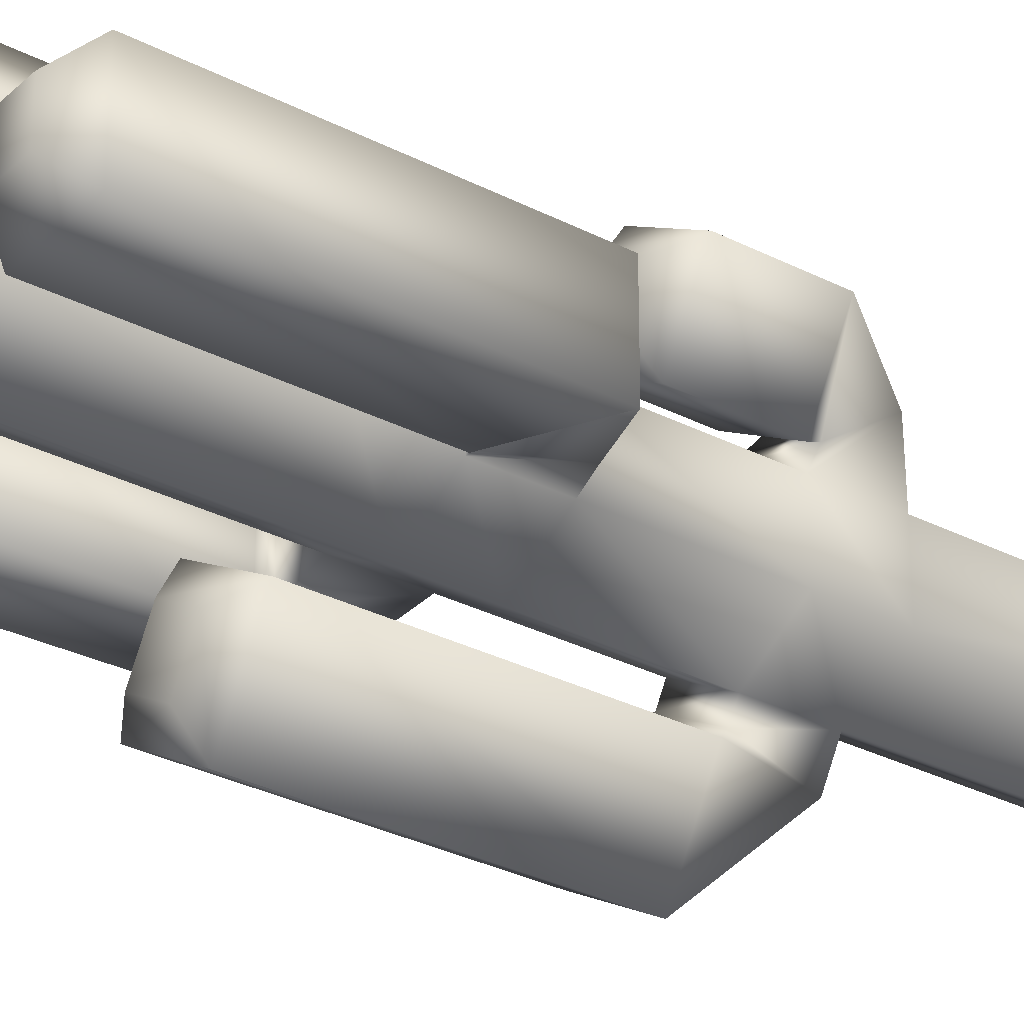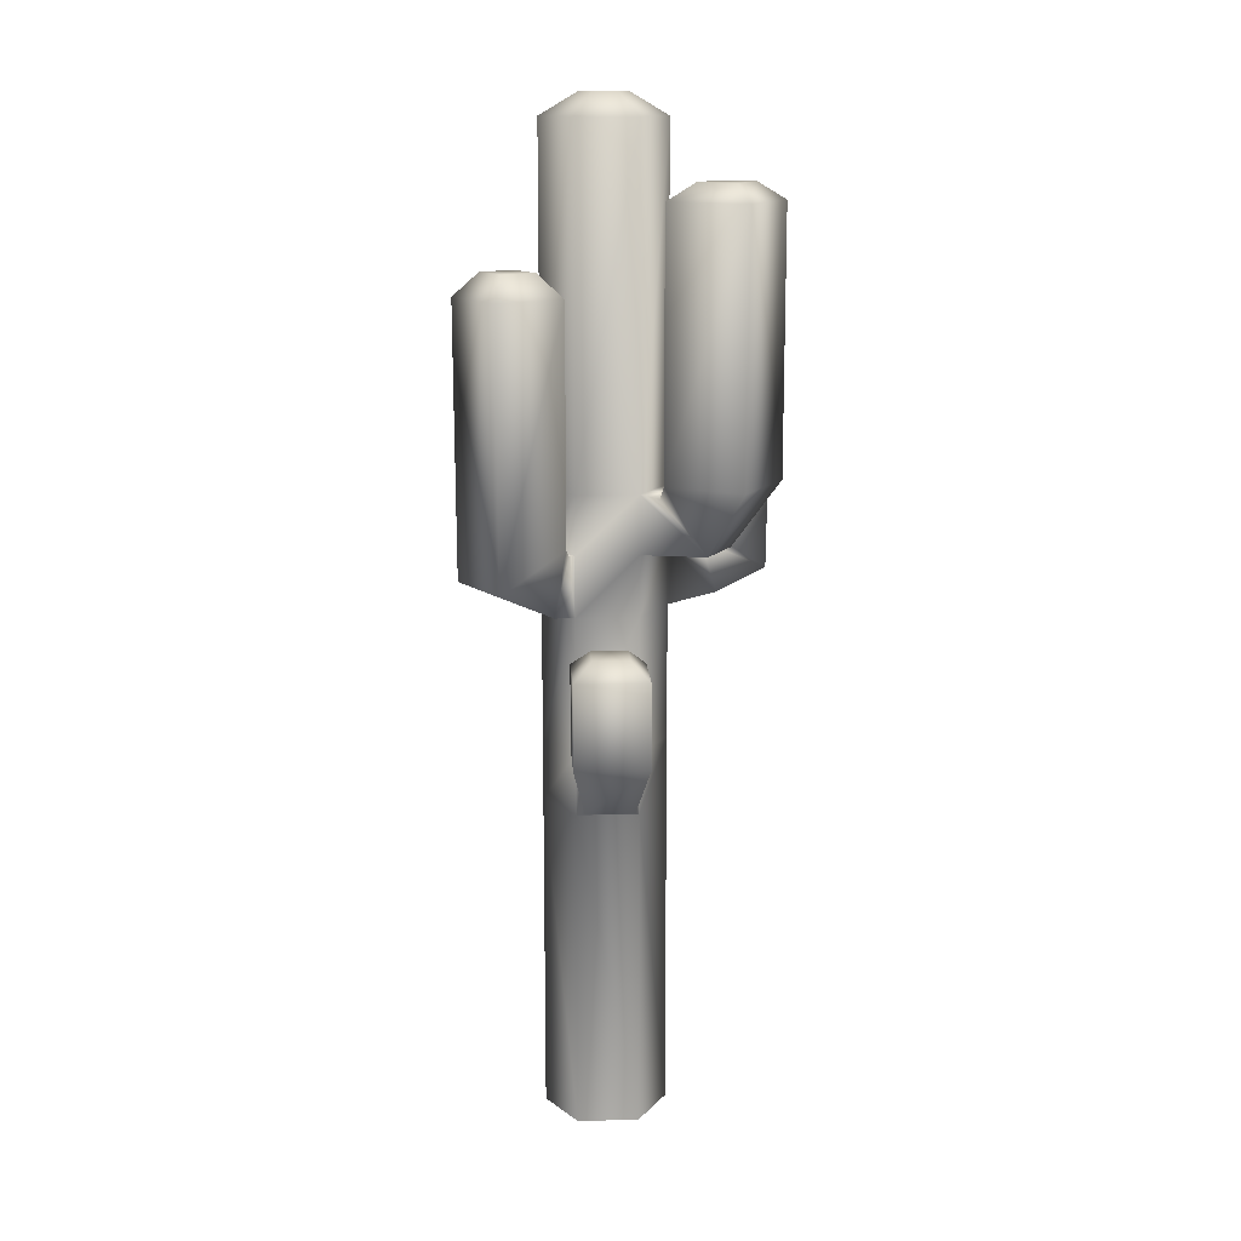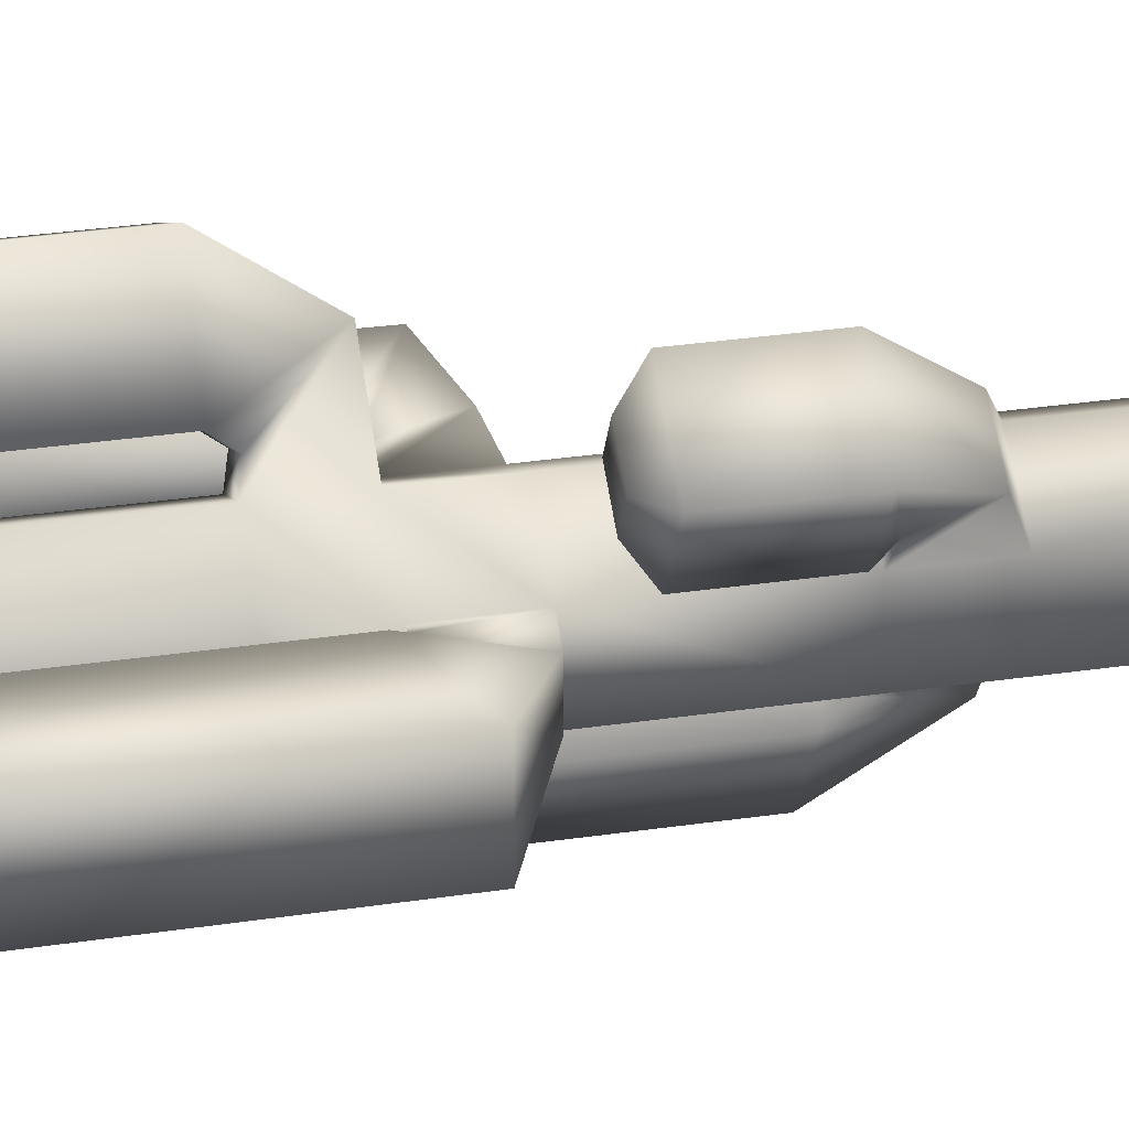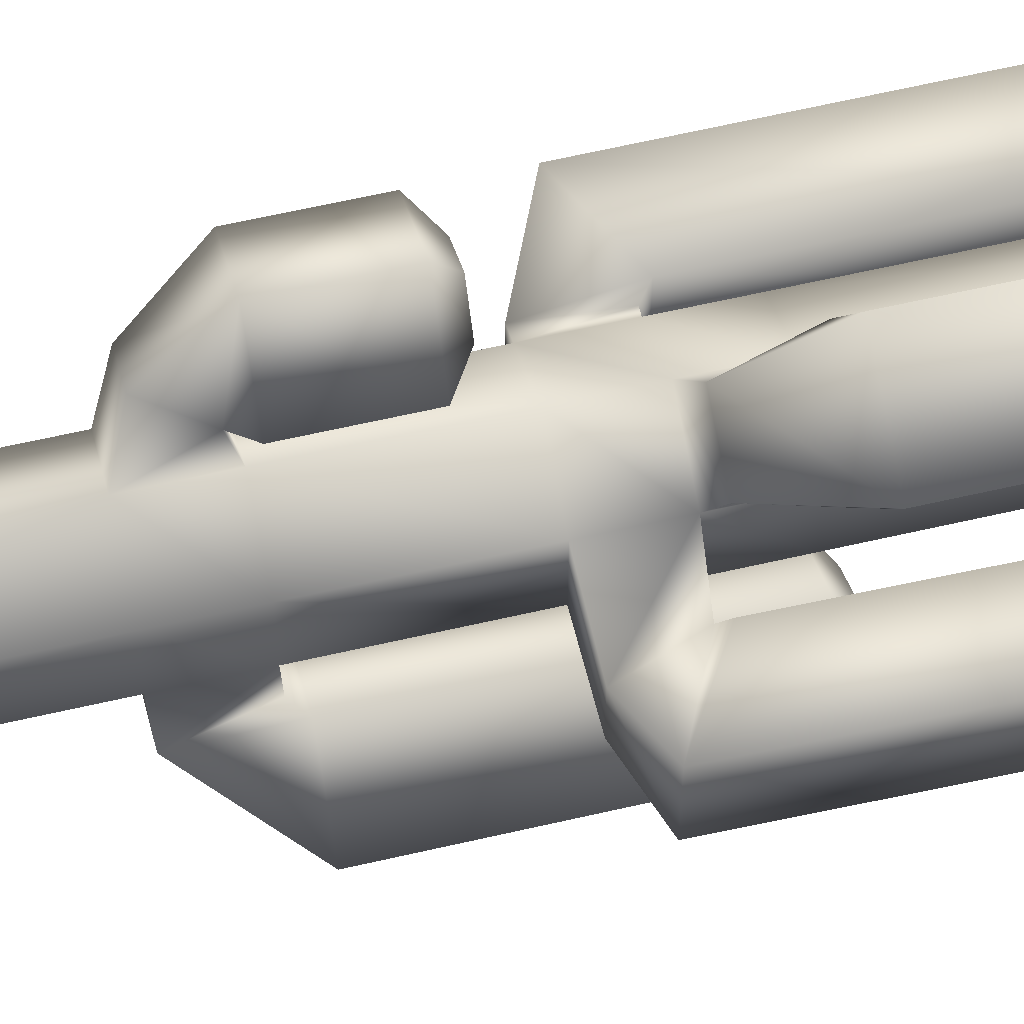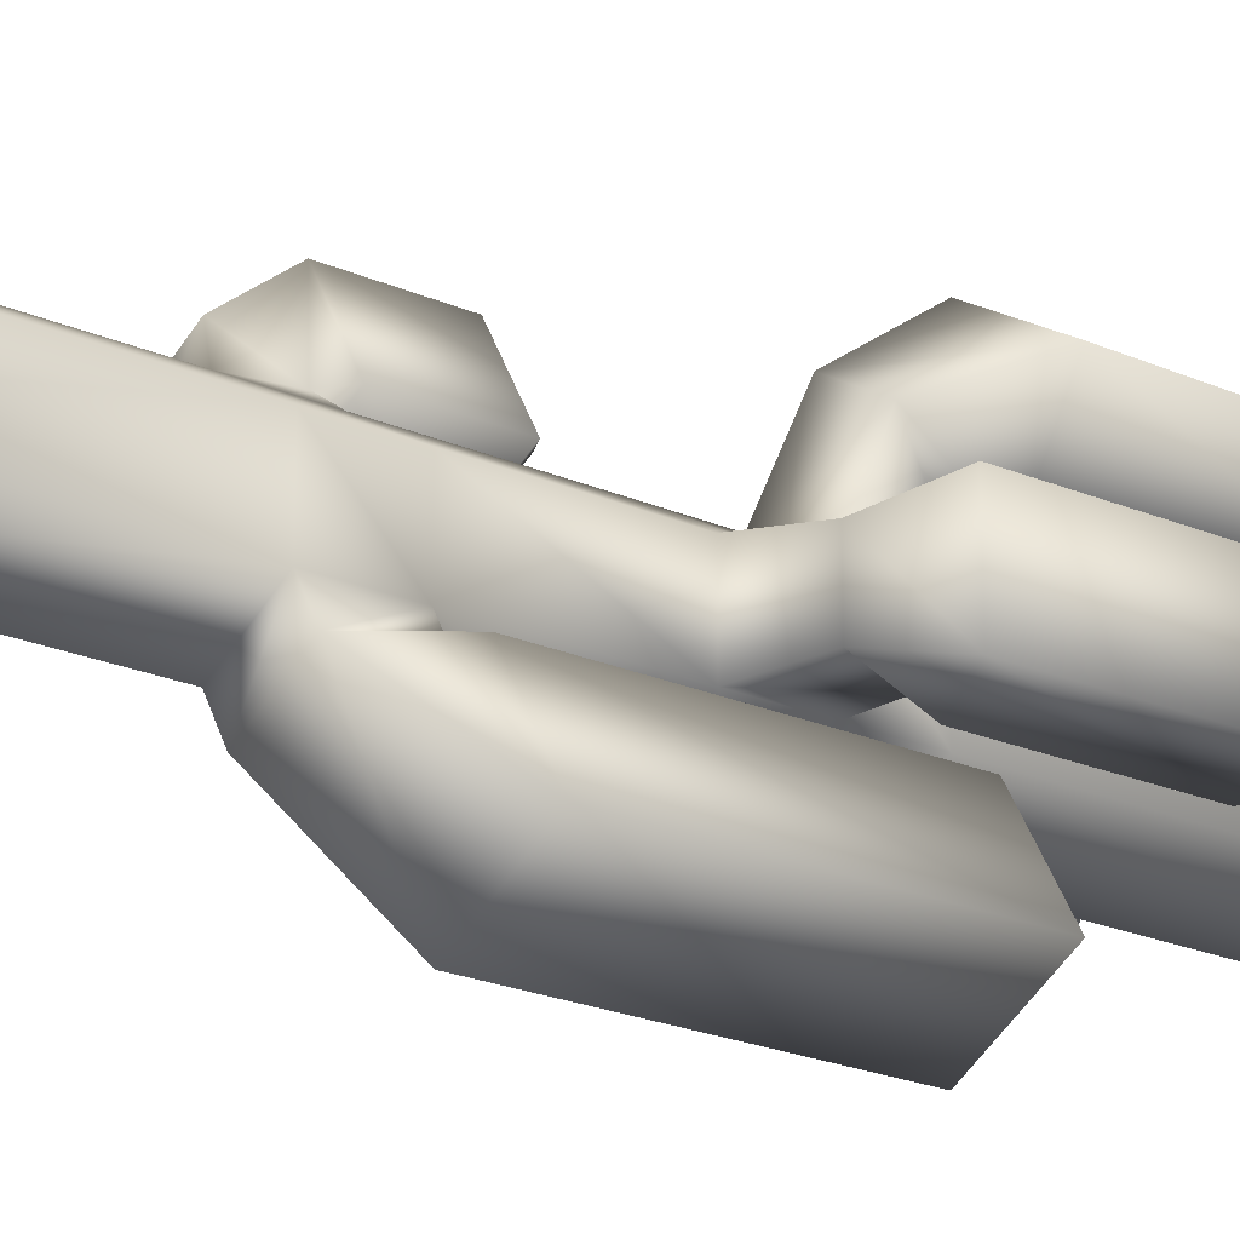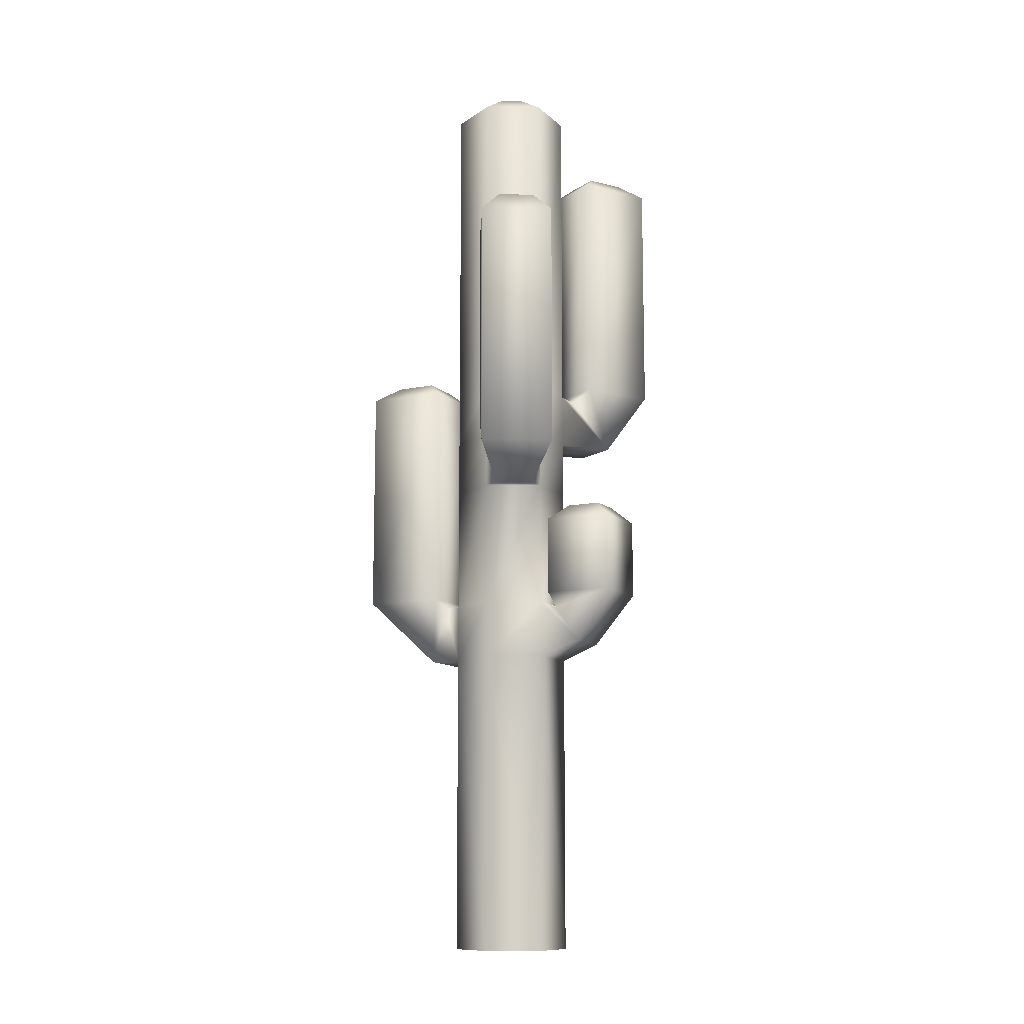
<metadata>
{"format":"obj","ext":"obj","renderer":"f3d","projection":"perspective","resolution":1024,"background":"white","views":[{"elev":-30.3,"azim":-126.9,"up":"+Z"},{"elev":13.9,"azim":-33.3,"up":"+Y"},{"elev":34.4,"azim":-101.0,"up":"+Z"},{"elev":60.8,"azim":76.6,"up":"+Z"},{"elev":-20.2,"azim":50.1,"up":"+Z"},{"elev":-11.3,"azim":-92.6,"up":"+Y"}]}
</metadata>
<code>
v  0.1225 0 0.0707
v  0.1225 0.7484 0.0707
v  -0 0.7484 0.1414
v  -0 0 0.1414
v  0.1225 0 -0.0707
v  0.1225 0.7484 -0.0707
v  -0 0 -0.1414
v  -0 0.7484 -0.1414
v  -0.1225 0 -0.0707
v  -0.1225 0.7484 -0.0707
v  -0.1225 0 0.0707
v  -0.1225 0.7484 0.0707
v  0.0482 2.325 0.0278
v  0.0482 2.325 -0.0278
v  -0 2.325 -0.0556
v  -0 2.325 0.0556
v  -0 2.274 0.1414
v  0.1225 2.274 0.0707
v  0.1225 2.274 -0.0707
v  -0 2.274 -0.1414
v  -0.0482 2.325 -0.0278
v  -0.1225 2.274 -0.0707
v  -0.0482 2.325 0.0278
v  -0.1225 2.274 0.0707
v  0.1225 1.203 0.0707
v  -0 1.203 0.1414
v  -0 0.8912 0.1414
v  0.1225 0.8912 0.0707
v  0.1225 1.203 -0.0707
v  0.1225 0.8912 -0.0707
v  -0 1.203 -0.1414
v  -0 0.8912 -0.1414
v  -0.1225 1.203 -0.0707
v  -0.1225 0.8912 -0.0707
v  -0.1225 1.203 0.0707
v  -0.1225 0.8912 0.0707
v  0.1225 1.343 0.0707
v  -0 1.343 0.1414
v  0.2908 1.739 -0.0633
v  0.2908 1.739 0.0229
v  0.3689 1.74 0.0229
v  0.3689 1.74 -0.0633
v  -0 1.343 -0.1414
v  0.1225 1.343 -0.0707
v  -0.1225 1.343 -0.0707
v  -0.1993 1.955 0.0452
v  -0.1993 1.955 -0.0452
v  -0.285 1.955 -0.0452
v  -0.285 1.955 0.0452
v  -0.1225 1.343 0.0707
v  0.1634 2.142 0.1839
v  0.0776 2.142 0.2334
v  0.1253 2.142 0.3162
v  0.2111 2.142 0.2666
v  0.1225 1.477 -0.0707
v  0.1225 1.477 0.0707
v  -0 1.477 -0.1414
v  -0.1225 1.477 -0.0707
v  -0.1225 1.477 0.0707
v  -0 1.477 0.1414
v  -0.1618 1.203 -0.0479
v  -0.1372 1.343 -0.0707
v  -0.1618 1.203 0.0479
v  -0.1372 1.343 0.0707
v  -0.3248 1.28 -0.0904
v  -0.1567 1.363 -0.0904
v  -0.3248 1.28 0.0904
v  -0.1567 1.363 0.0904
v  -0.328 1.901 -0.0904
v  -0.1566 1.9 -0.0904
v  -0.328 1.901 0.0904
v  -0.1566 1.9 0.0904
v  0.2811 1.205 0.0376
v  0.2349 1.33 0.0376
v  0.2811 1.205 -0.0781
v  0.2349 1.33 -0.0781
v  0.3999 1.254 0.066
v  0.2473 1.347 0.066
v  0.3999 1.254 -0.1064
v  0.2473 1.347 -0.1064
v  0.408 1.7 0.066
v  0.2518 1.7 0.066
v  0.408 1.7 -0.1064
v  0.2518 1.7 -0.1064
v  0.0697 1.526 -0.2199
v  0.1555 1.526 -0.1703
v  0.2055 1.526 -0.2568
v  0.1196 1.526 -0.3063
v  -0.061 1.147 0.1892
v  -0.1334 1.147 0.1474
v  -0.1754 1.147 0.2203
v  -0.1031 1.147 0.2621
v  0.1422 0.8912 -0.1048
v  0.0197 0.8912 -0.1755
v  0.1606 0.7484 -0.1368
v  0.0381 0.7484 -0.2075
v  0.1735 0.9147 -0.1023
v  0.0019 0.9147 -0.2014
v  0.2733 0.9147 -0.2752
v  0.1017 0.9147 -0.3743
v  0.1735 1.487 -0.1023
v  0.0019 1.487 -0.2014
v  0.2733 1.487 -0.2752
v  0.1017 1.487 -0.3743
v  0.1365 1.468 0.1129
v  0.1937 1.351 0.2121
v  0.0295 1.468 0.1746
v  0.0868 1.351 0.2738
v  0.1824 1.504 0.1177
v  0.2779 1.504 0.2832
v  0.0108 1.504 0.2168
v  0.1063 1.504 0.3823
v  0.1824 2.103 0.1177
v  0.2779 2.103 0.2832
v  0.0108 2.103 0.2168
v  0.1063 2.103 0.3823
v  -0.0331 0.8756 0.1678
v  -0.0649 0.7855 0.2229
v  -0.1287 0.8756 0.1126
v  -0.1606 0.7855 0.1677
v  -0.0879 0.9125 0.3194
v  -0.0037 0.9125 0.1737
v  -0.1485 0.9125 0.0901
v  -0.2327 0.9125 0.2358
v  -0.0037 1.107 0.1737
v  -0.0879 1.107 0.3194
v  -0.1485 1.107 0.0901
v  -0.2327 1.107 0.2358
g Cylinder01
f 1 2 3 4
f 5 6 2 1
f 7 8 6 5
f 9 10 8 7
f 11 12 10 9
f 4 3 12 11
f 13 14 15 16
f 13 16 17 18
f 14 13 18 19
f 15 14 19 20
f 21 15 20 22
f 23 21 22 24
f 16 23 24 17
f 25 26 27 28
f 29 25 28 30
f 31 29 30 32
f 33 31 32 34
f 35 33 34 36
f 26 35 36 27
f 37 38 26 25
f 39 40 41 42
f 43 44 29 31
f 45 43 31 33
f 46 47 48 49
f 38 50 35 26
f 51 52 53 54
f 55 56 37 44
f 57 55 44 43
f 58 57 43 45
f 59 58 45 50
f 60 59 50 38
f 45 33 61 62
f 33 35 63 61
f 35 50 64 63
f 50 45 62 64
f 62 61 65 66
f 61 63 67 65
f 63 64 68 67
f 64 62 66 68
f 66 65 69 70
f 65 67 71 69
f 67 68 72 71
f 68 66 70 72
f 70 69 48 47
f 69 71 49 48
f 71 72 46 49
f 72 70 47 46
f 37 25 73 74
f 25 29 75 73
f 29 44 76 75
f 44 37 74 76
f 74 73 77 78
f 73 75 79 77
f 75 76 80 79
f 76 74 78 80
f 78 77 81 82
f 77 79 83 81
f 84 83 79 80
f 80 78 82 84
f 82 81 41 40
f 81 83 42 41
f 83 84 39 42
f 84 82 40 39
f 28 27 3 2
f 30 28 2 6
f 85 86 87 88
f 34 32 8 10
f 36 34 10 12
f 89 90 91 92
f 32 30 93 94
f 30 6 95 93
f 6 8 96 95
f 8 32 94 96
f 94 93 97 98
f 97 93 95 99
f 95 96 100 99
f 96 94 98 100
f 98 97 101 102
f 97 99 103 101
f 99 100 104 103
f 100 98 102 104
f 102 101 86 85
f 101 103 87 86
f 103 104 88 87
f 104 102 85 88
f 18 17 60 56
f 19 18 56 55
f 20 19 55 57
f 22 20 57 58
f 24 22 58 59
f 17 24 59 60
f 37 56 105 106
f 56 60 107 105
f 60 38 108 107
f 38 37 106 108
f 106 105 109 110
f 105 107 111 109
f 111 107 108 112
f 108 106 110 112
f 110 109 113 114
f 109 111 115 113
f 111 112 116 115
f 112 110 114 116
f 114 113 51 54
f 113 115 52 51
f 115 116 53 52
f 116 114 54 53
f 3 27 117 118
f 27 36 119 117
f 36 12 120 119
f 12 3 118 120
f 121 118 117 122
f 117 119 123 122
f 124 123 119 120
f 120 118 121 124
f 121 122 125 126
f 122 123 127 125
f 123 124 128 127
f 124 121 126 128
f 126 125 89 92
f 125 127 90 89
f 127 128 91 90
f 128 126 92 91
f 21 23 16 15
f 5 1 4 11
f 9 7 5 11

</code>
